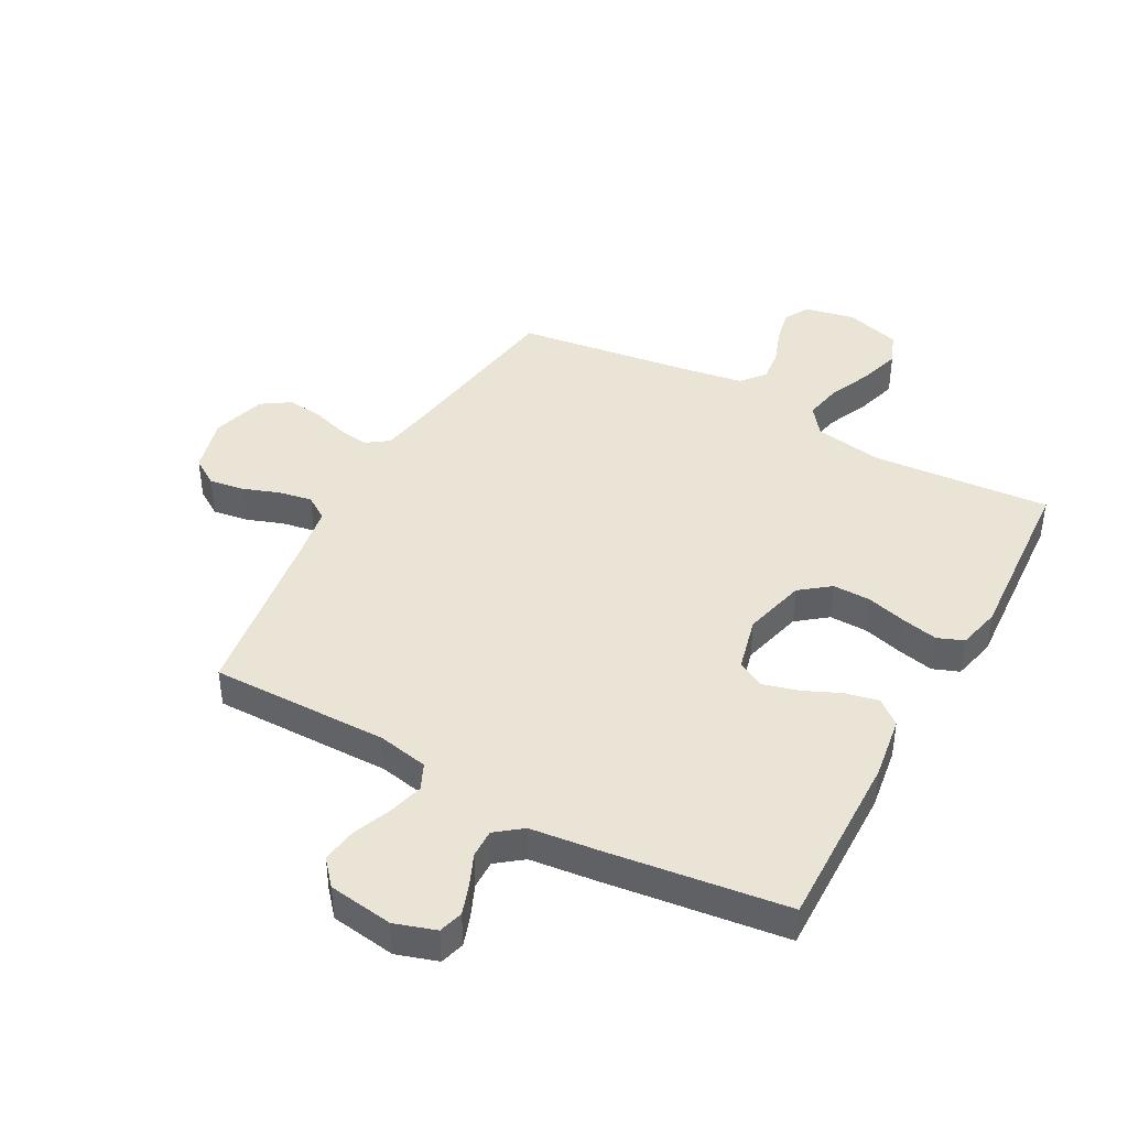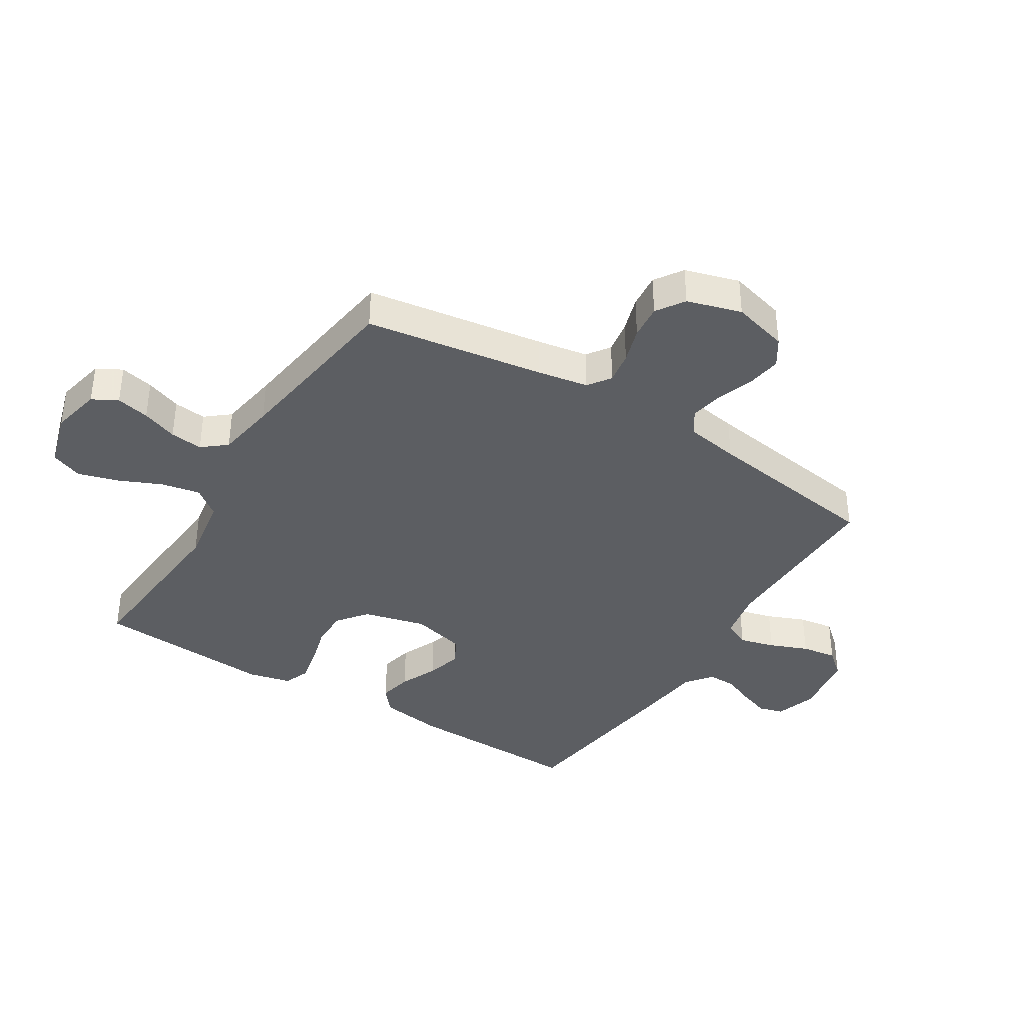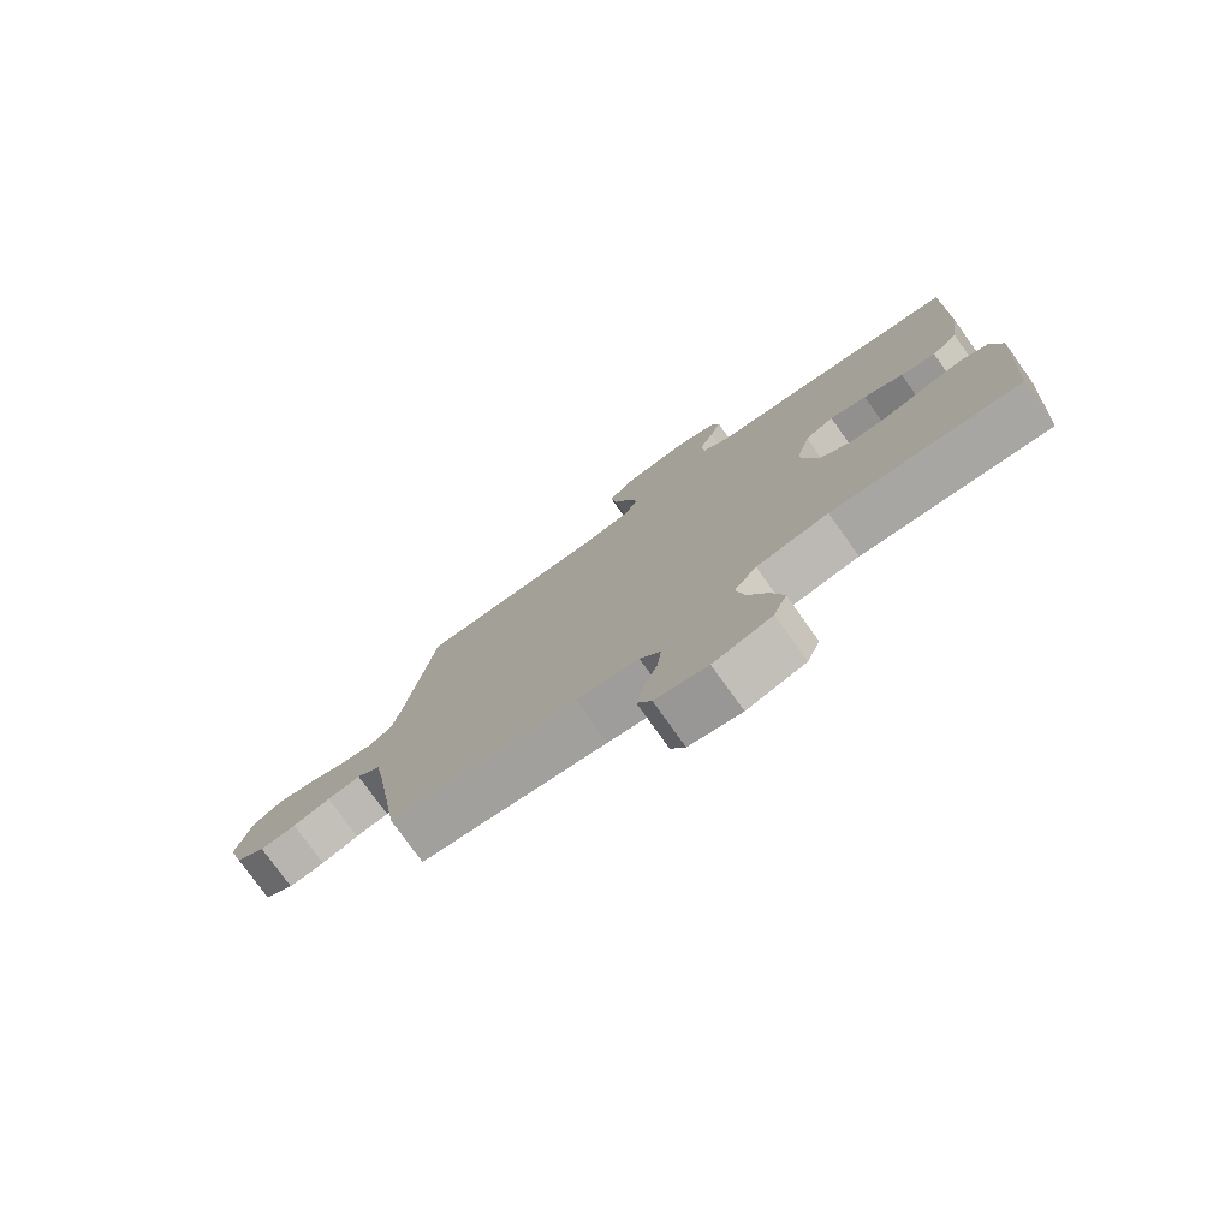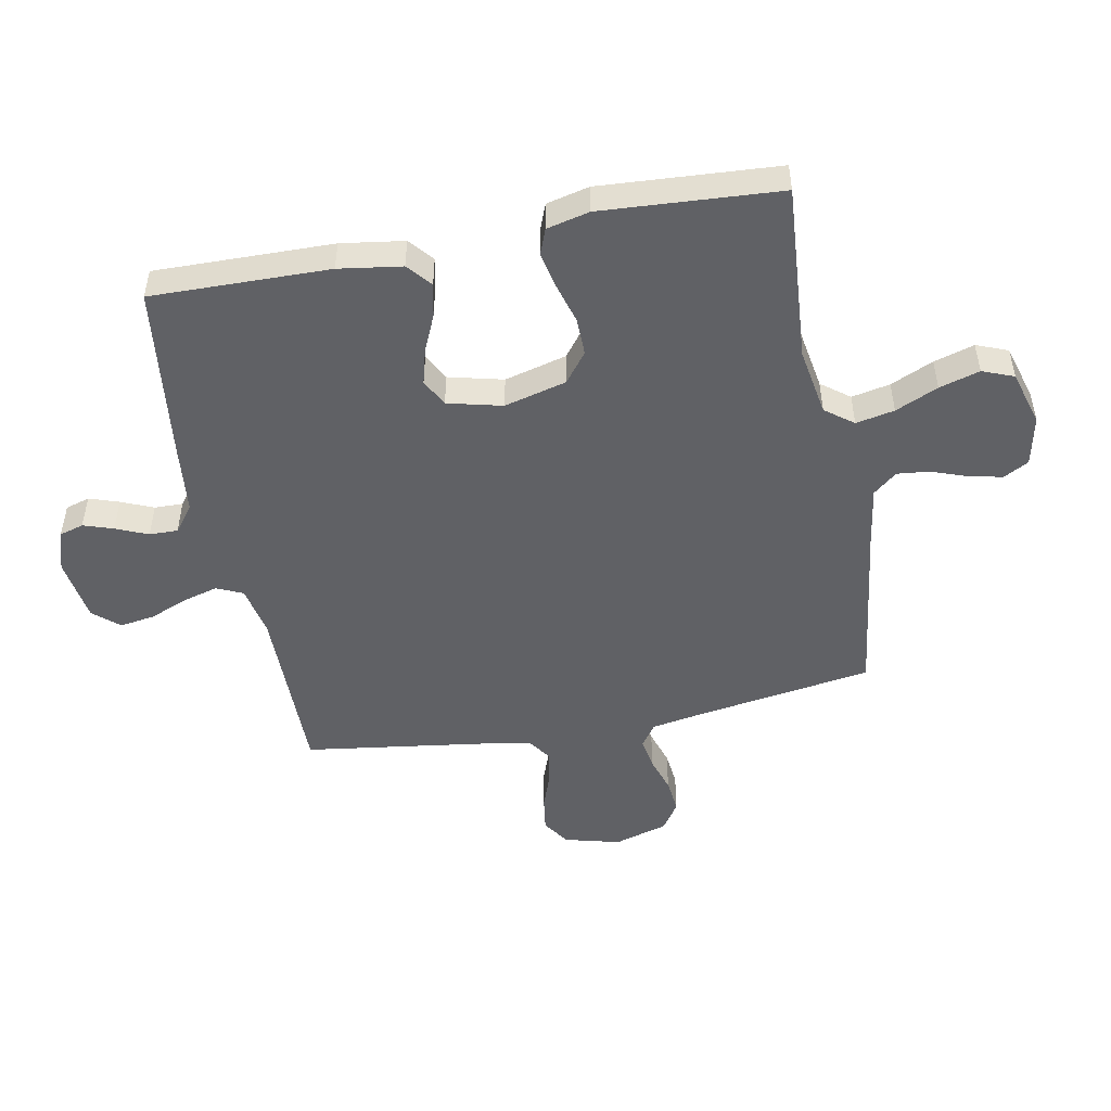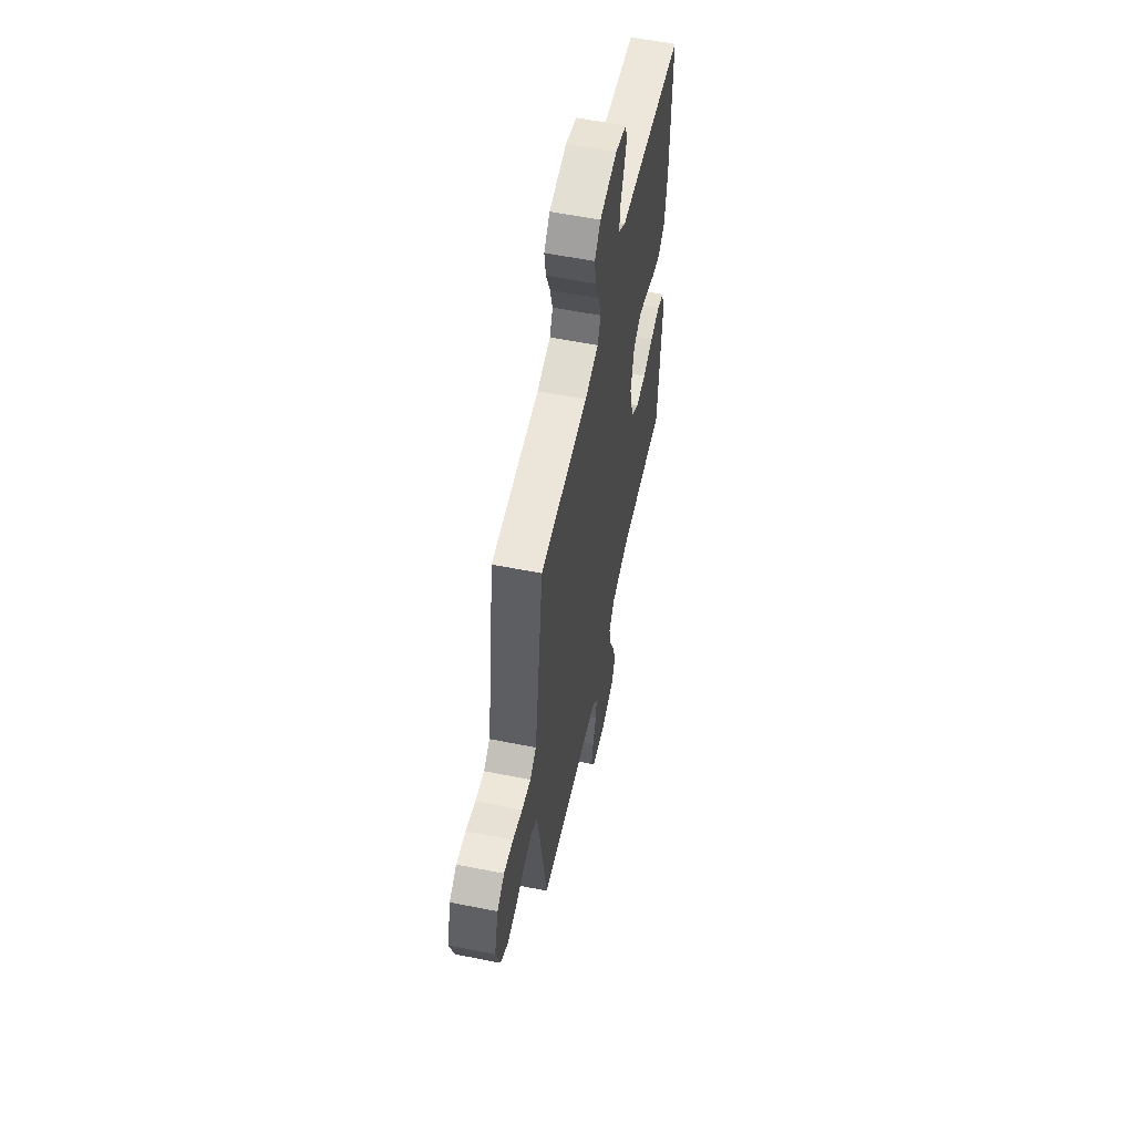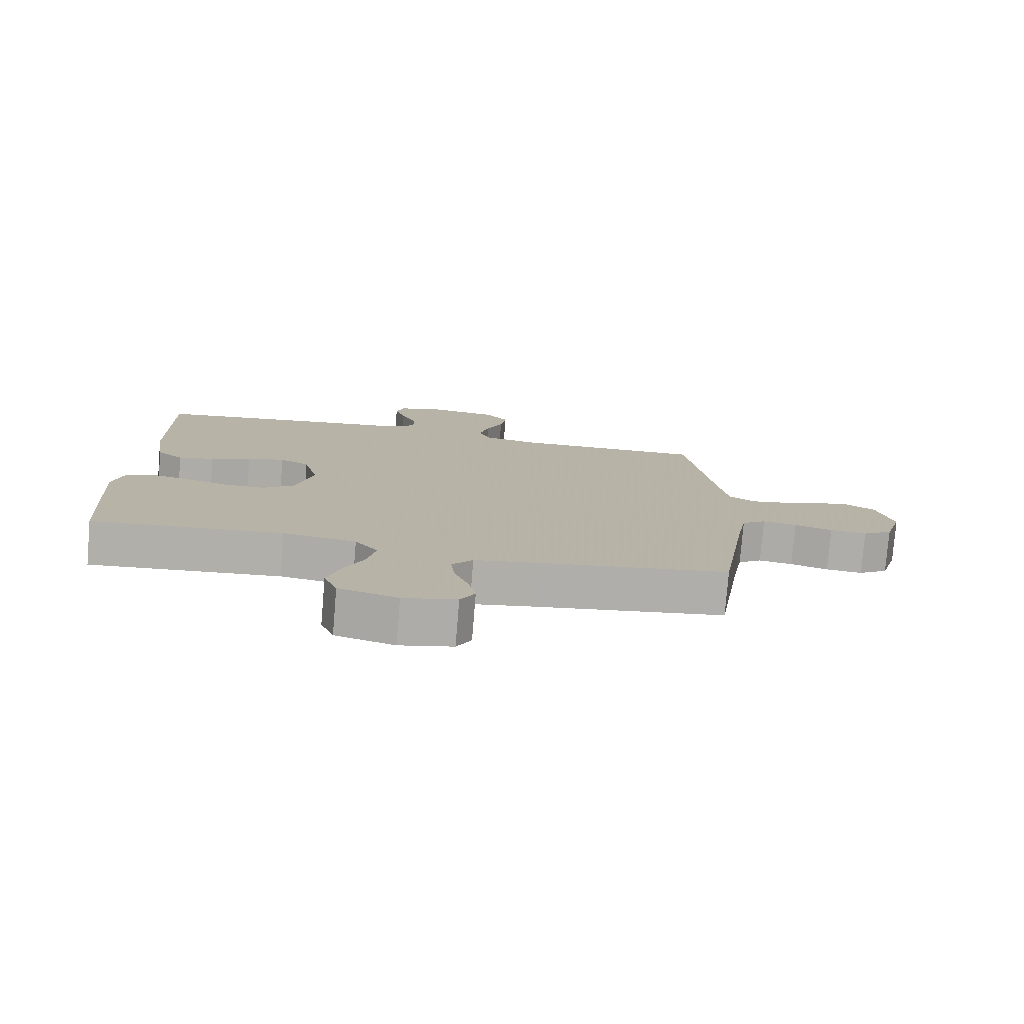
<metadata>
{"format":"obj","ext":"obj","renderer":"f3d","projection":"perspective","resolution":1024,"background":"white","views":[{"elev":42.5,"azim":28.6,"up":"+Y"},{"elev":-38.1,"azim":-122.0,"up":"+Y"},{"elev":-77.4,"azim":35.5,"up":"+Z"},{"elev":-49.4,"azim":101.0,"up":"+Y"},{"elev":57.5,"azim":-78.3,"up":"+Z"},{"elev":-78.0,"azim":175.3,"up":"+Z"}]}
</metadata>
<code>
v -0.5 0.07 -0.5
v -0.546 0.07 -0.2
v -0.561 0.07 -0.115
v -0.599 0.07 -0.088
v -0.653 0.07 -0.097
v -0.713 0.07 -0.116
v -0.771 0.07 -0.122
v -0.818 0.07 -0.091
v -0.845 0.07 0
v -0.82 0.07 0.094
v -0.774 0.07 0.124
v -0.715 0.07 0.115
v -0.654 0.07 0.093
v -0.598 0.07 0.083
v -0.558 0.07 0.11
v -0.543 0.07 0.2
v -0.5 0.07 0.5
v -0.2 0.07 0.498
v -0.115 0.07 0.515
v -0.095 0.07 0.559
v -0.111 0.07 0.618
v -0.137 0.07 0.682
v -0.146 0.07 0.741
v -0.109 0.07 0.784
v 0 0.07 0.8
v 0.069 0.07 0.778
v 0.081 0.07 0.737
v 0.064 0.07 0.687
v 0.041 0.07 0.633
v 0.04 0.07 0.585
v 0.084 0.07 0.551
v 0.2 0.07 0.538
v 0.5 0.07 0.5
v 0.494 0.07 0.2
v 0.478 0.07 0.094
v 0.437 0.07 0.06
v 0.381 0.07 0.072
v 0.318 0.07 0.1
v 0.259 0.07 0.116
v 0.213 0.07 0.092
v 0.19 0.07 0
v 0.217 0.07 -0.105
v 0.267 0.07 -0.144
v 0.331 0.07 -0.143
v 0.399 0.07 -0.124
v 0.459 0.07 -0.111
v 0.503 0.07 -0.128
v 0.52 0.07 -0.2
v 0.5 0.07 -0.5
v 0.2 0.07 -0.477
v 0.085 0.07 -0.496
v 0.049 0.07 -0.543
v 0.062 0.07 -0.608
v 0.094 0.07 -0.68
v 0.114 0.07 -0.748
v 0.093 0.07 -0.801
v 0 0.07 -0.828
v -0.084 0.07 -0.81
v -0.107 0.07 -0.768
v -0.095 0.07 -0.712
v -0.073 0.07 -0.652
v -0.067 0.07 -0.597
v -0.1 0.07 -0.557
v -0.2 0.07 -0.541
v -0.5 0 -0.5
v -0.546 0 -0.2
v -0.561 0 -0.115
v -0.599 0 -0.088
v -0.653 0 -0.097
v -0.713 0 -0.116
v -0.771 0 -0.122
v -0.818 0 -0.091
v -0.845 0 0
v -0.82 0 0.094
v -0.774 0 0.124
v -0.715 0 0.115
v -0.654 0 0.093
v -0.598 0 0.083
v -0.558 0 0.11
v -0.543 0 0.2
v -0.5 0 0.5
v -0.2 0 0.498
v -0.115 0 0.515
v -0.095 0 0.559
v -0.111 0 0.618
v -0.137 0 0.682
v -0.146 0 0.741
v -0.109 0 0.784
v 0 0 0.8
v 0.069 0 0.778
v 0.081 0 0.737
v 0.064 0 0.687
v 0.041 0 0.633
v 0.04 0 0.585
v 0.084 0 0.551
v 0.2 0 0.538
v 0.5 0 0.5
v 0.494 0 0.2
v 0.478 0 0.094
v 0.437 0 0.06
v 0.381 0 0.072
v 0.318 0 0.1
v 0.259 0 0.116
v 0.213 0 0.092
v 0.19 0 0
v 0.217 0 -0.105
v 0.267 0 -0.144
v 0.331 0 -0.143
v 0.399 0 -0.124
v 0.459 0 -0.111
v 0.503 0 -0.128
v 0.52 0 -0.2
v 0.5 0 -0.5
v 0.2 0 -0.477
v 0.085 0 -0.496
v 0.049 0 -0.543
v 0.062 0 -0.608
v 0.094 0 -0.68
v 0.114 0 -0.748
v 0.093 0 -0.801
v 0 0 -0.828
v -0.084 0 -0.81
v -0.107 0 -0.768
v -0.095 0 -0.712
v -0.073 0 -0.652
v -0.067 0 -0.597
v -0.1 0 -0.557
v -0.2 0 -0.541
f 58 59 60 61
f 58 61 62
f 57 58 62
f 56 57 62
f 53 54 55 56
f 52 53 56 62
f 51 52 62 63
f 47 48 49 50
f 47 50 51
f 44 45 46 47
f 44 47 51 63
f 35 36 37 38
f 35 38 39
f 34 35 39
f 31 32 33 34
f 30 31 34 39
f 26 27 28 29
f 24 25 26 29
f 24 29 30
f 21 22 23 24
f 20 21 24 30
f 19 20 30 39
f 16 17 18
f 15 16 18 19
f 10 11 12 13
f 10 13 14
f 9 10 14
f 8 9 14
f 5 6 7 8
f 4 5 8 14
f 3 4 14 15
f 64 1 2
f 43 44 63 64
f 42 43 64 2
f 41 42 2 3
f 40 41 3 15
f 15 19 39 40
f 125 124 123 122
f 126 125 122
f 126 122 121
f 126 121 120
f 120 119 118 117
f 126 120 117 116
f 127 126 116 115
f 114 113 112 111
f 115 114 111
f 111 110 109 108
f 127 115 111 108
f 102 101 100 99
f 103 102 99
f 103 99 98
f 98 97 96 95
f 103 98 95 94
f 93 92 91 90
f 93 90 89 88
f 94 93 88
f 88 87 86 85
f 94 88 85 84
f 103 94 84 83
f 82 81 80
f 83 82 80 79
f 77 76 75 74
f 78 77 74
f 78 74 73
f 78 73 72
f 72 71 70 69
f 78 72 69 68
f 79 78 68 67
f 66 65 128
f 128 127 108 107
f 66 128 107 106
f 67 66 106 105
f 79 67 105 104
f 104 103 83 79
f 1 65 66 2
f 2 66 67 3
f 3 67 68 4
f 4 68 69 5
f 5 69 70 6
f 6 70 71 7
f 7 71 72 8
f 8 72 73 9
f 9 73 74 10
f 10 74 75 11
f 11 75 76 12
f 12 76 77 13
f 13 77 78 14
f 14 78 79 15
f 15 79 80 16
f 16 80 81 17
f 17 81 82 18
f 18 82 83 19
f 19 83 84 20
f 20 84 85 21
f 21 85 86 22
f 22 86 87 23
f 23 87 88 24
f 24 88 89 25
f 25 89 90 26
f 26 90 91 27
f 27 91 92 28
f 28 92 93 29
f 29 93 94 30
f 30 94 95 31
f 31 95 96 32
f 32 96 97 33
f 33 97 98 34
f 34 98 99 35
f 35 99 100 36
f 36 100 101 37
f 37 101 102 38
f 38 102 103 39
f 39 103 104 40
f 40 104 105 41
f 41 105 106 42
f 42 106 107 43
f 43 107 108 44
f 44 108 109 45
f 45 109 110 46
f 46 110 111 47
f 47 111 112 48
f 48 112 113 49
f 49 113 114 50
f 50 114 115 51
f 51 115 116 52
f 52 116 117 53
f 53 117 118 54
f 54 118 119 55
f 55 119 120 56
f 56 120 121 57
f 57 121 122 58
f 58 122 123 59
f 59 123 124 60
f 60 124 125 61
f 61 125 126 62
f 62 126 127 63
f 63 127 128 64
f 64 128 65 1

</code>
